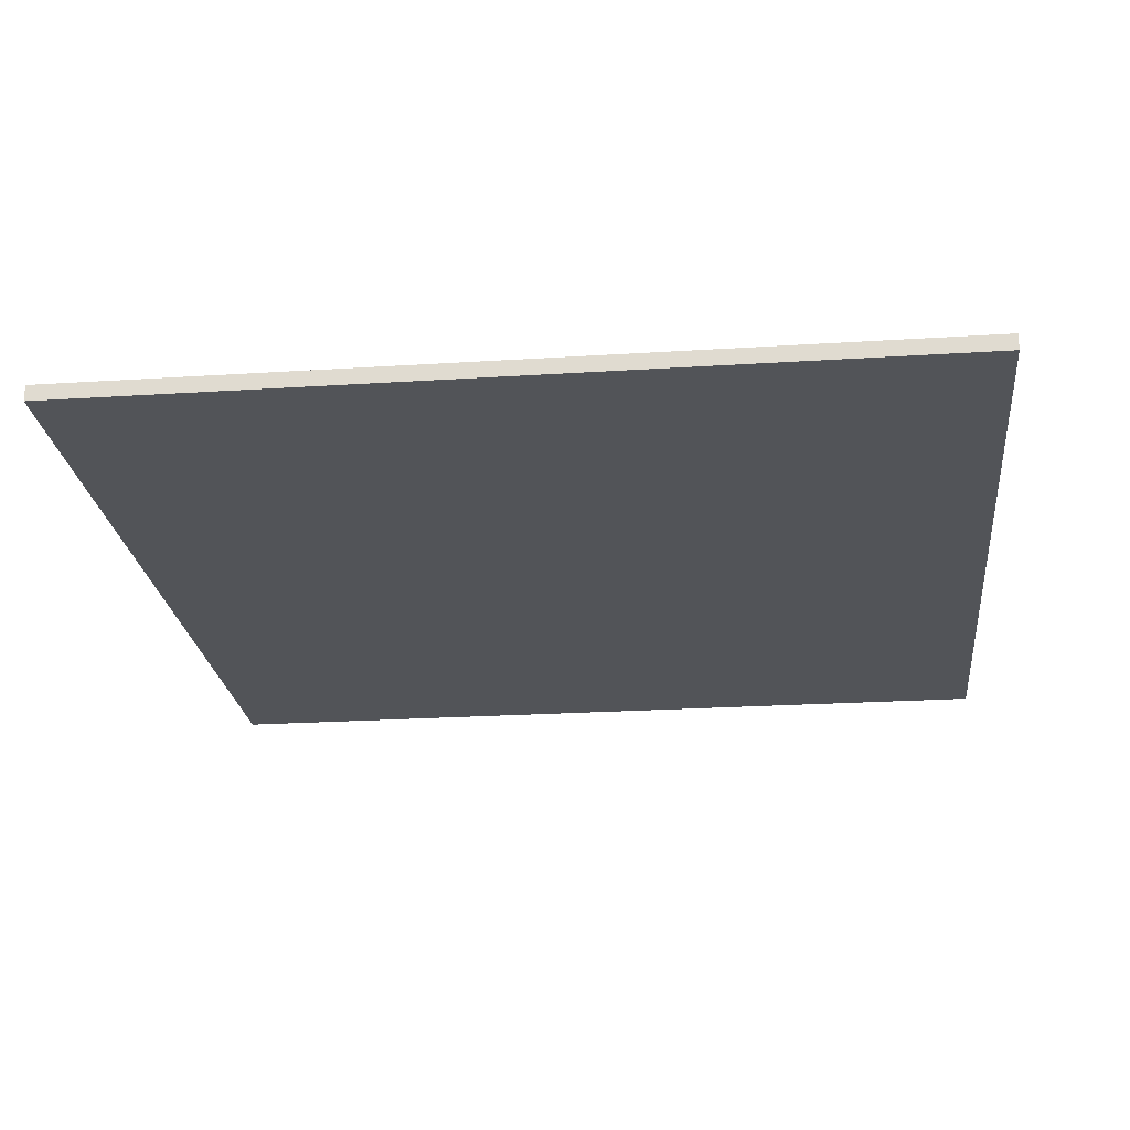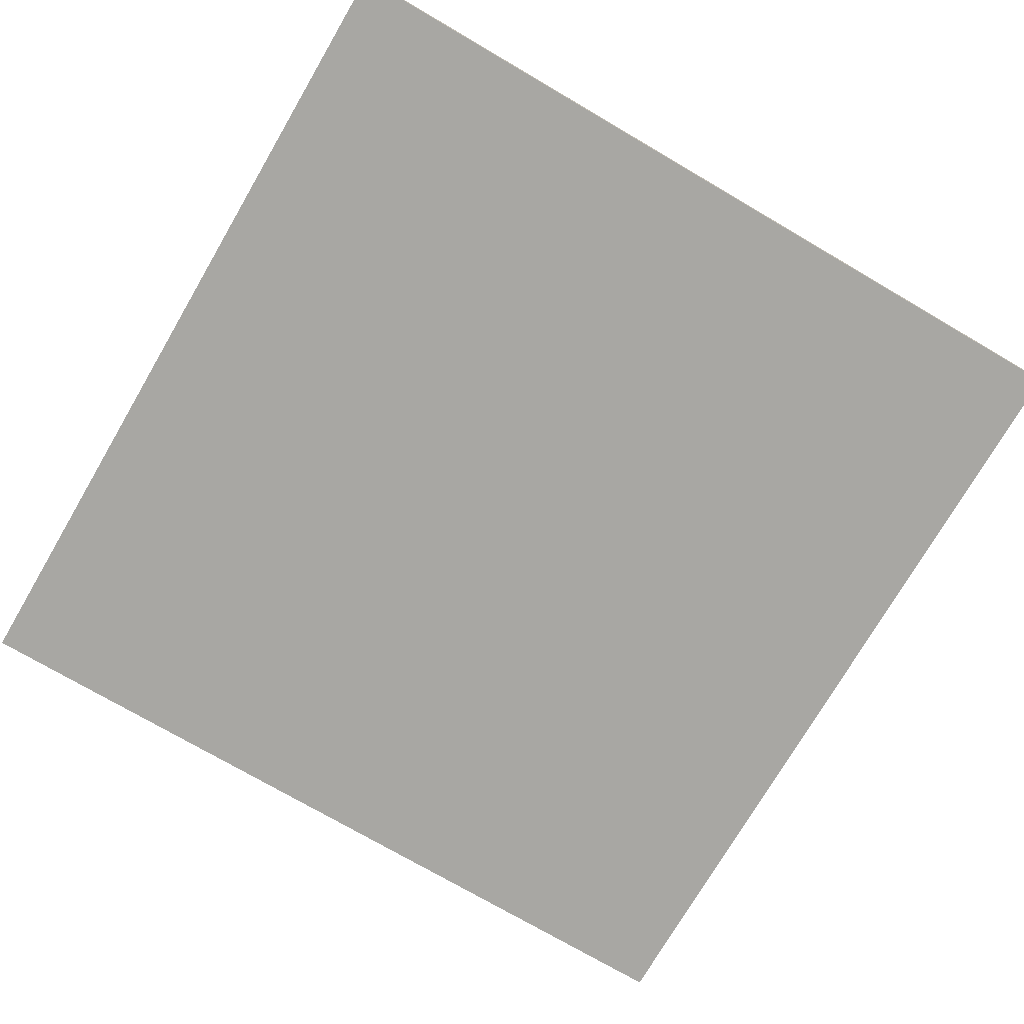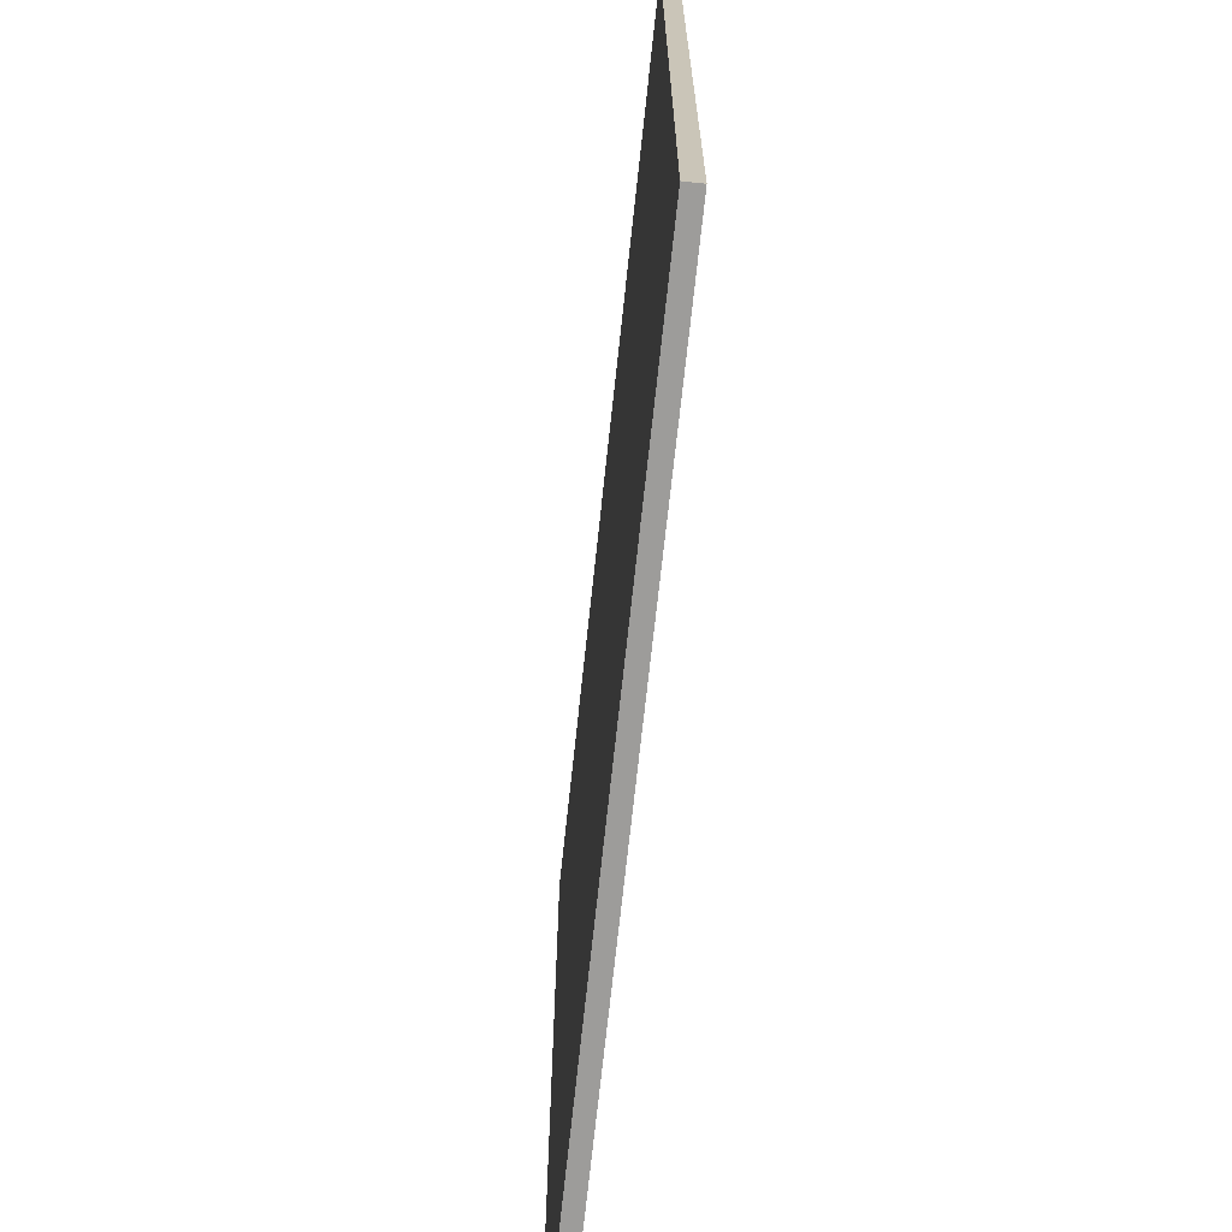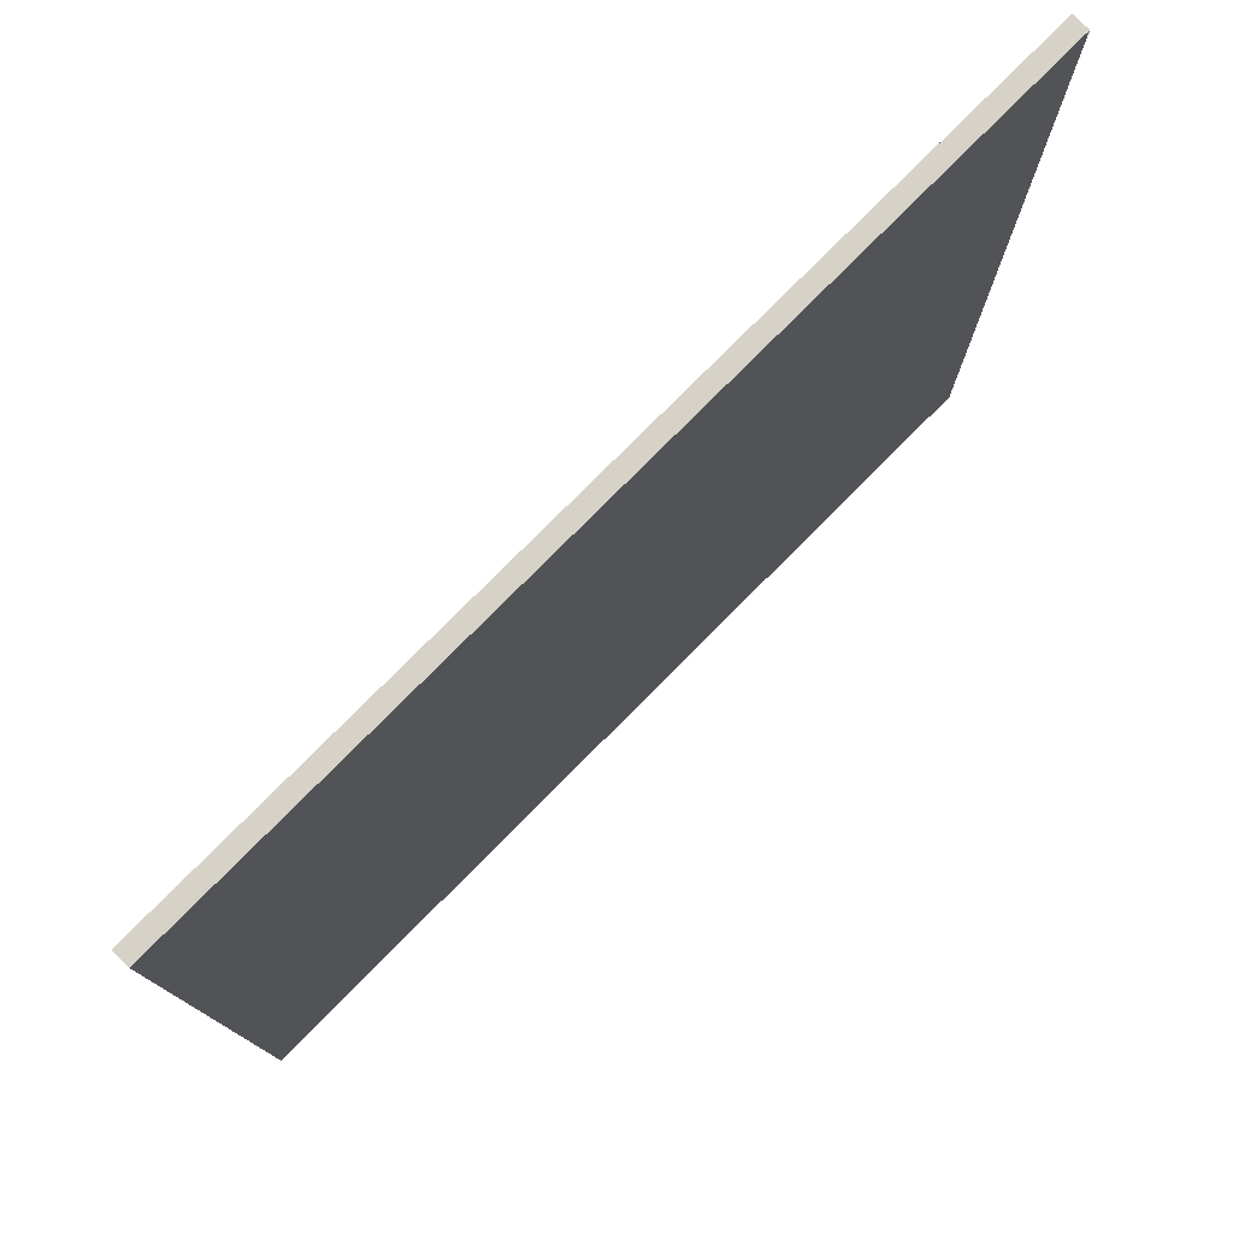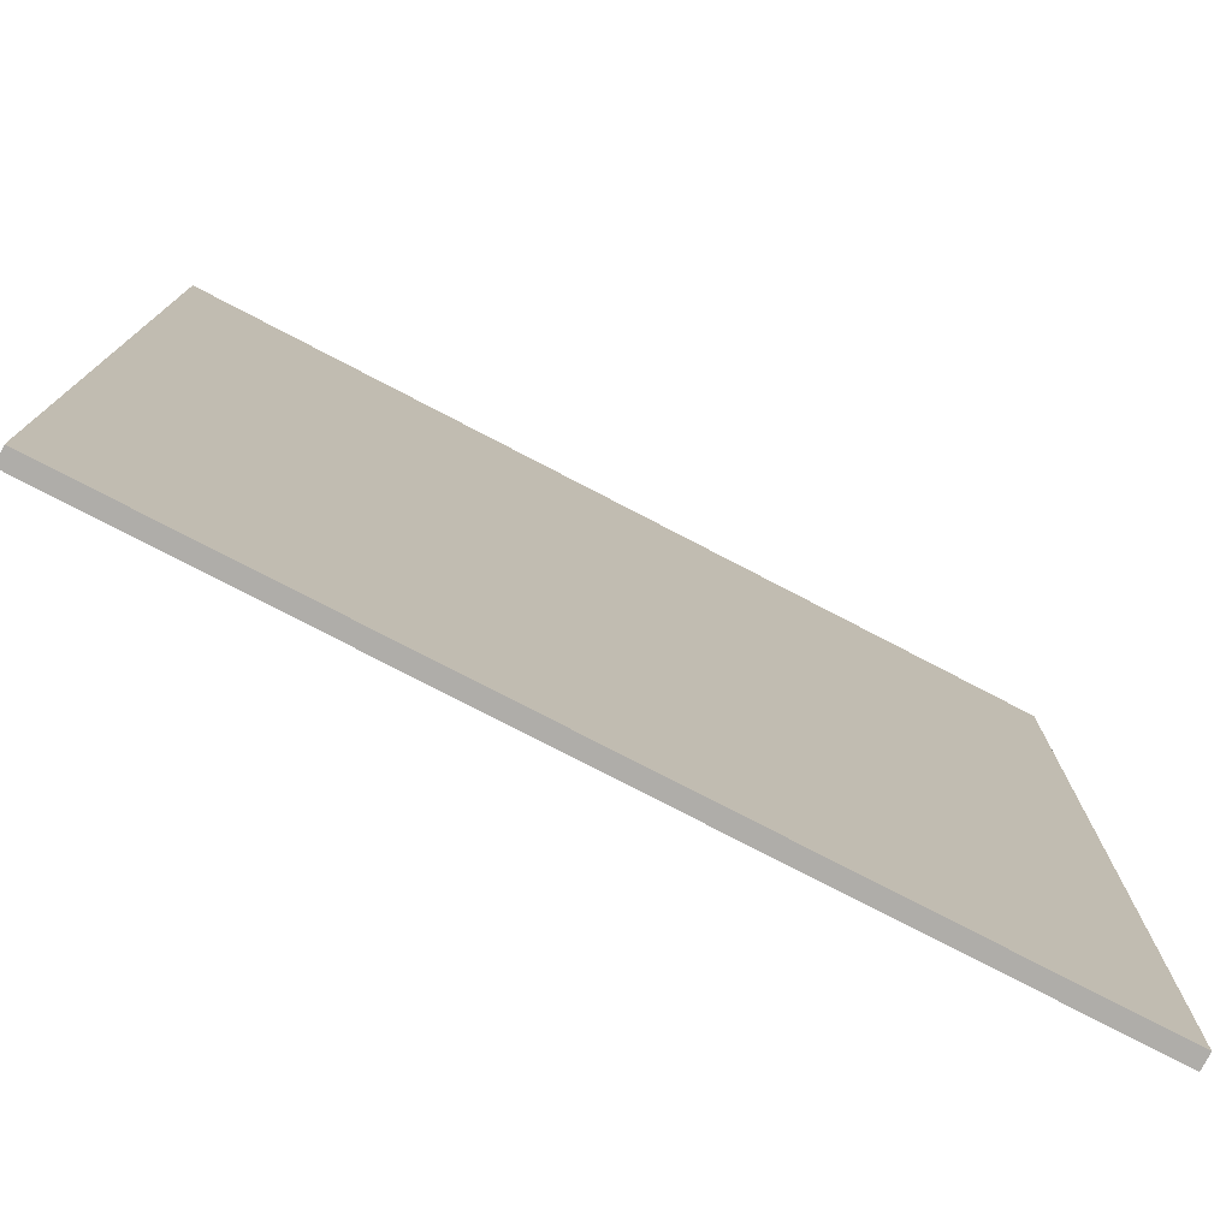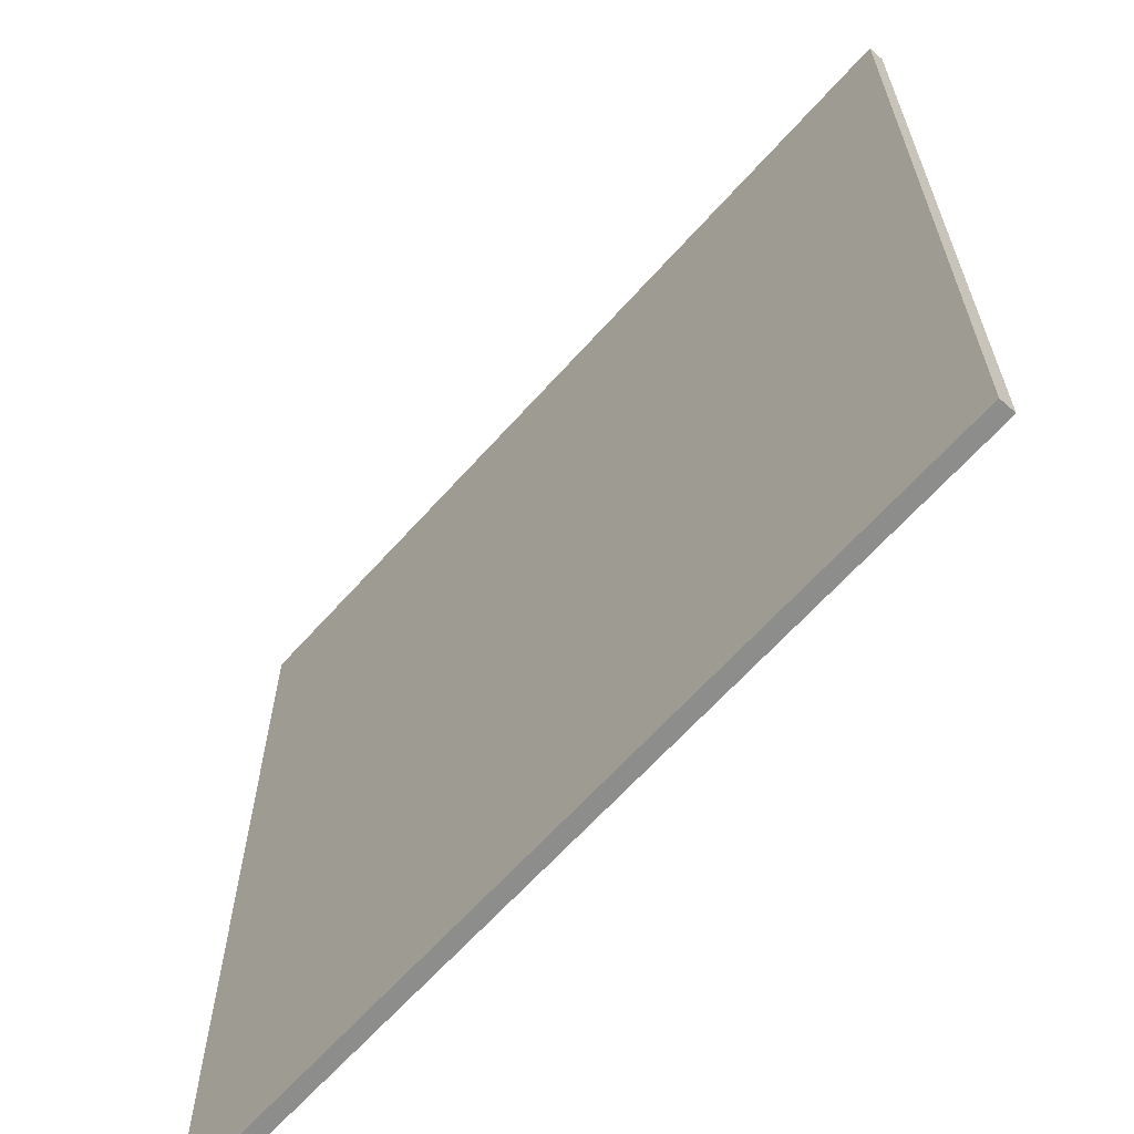
<metadata>
{"format":"obj","ext":"obj","renderer":"f3d","projection":"perspective","resolution":1024,"background":"white","views":[{"elev":-23.3,"azim":-83.8,"up":"+Y"},{"elev":-74.5,"azim":149.7,"up":"+Y"},{"elev":-70.1,"azim":83.9,"up":"+Z"},{"elev":78.0,"azim":134.8,"up":"+Z"},{"elev":-77.3,"azim":-27.5,"up":"+Z"},{"elev":-64.5,"azim":48.3,"up":"+Z"}]}
</metadata>
<code>
v -0.9568 -0.01244 0.498
v -0.9568 0.02459 0.498
v -0.9568 -0.01244 -1.502
v -0.9568 0.02459 -1.502
v 1.043 -0.01244 0.498
v 1.043 0.02459 0.498
v 1.043 -0.01244 -1.502
v 1.043 0.02459 -1.502
v -0.9568 0.02459 -0.502
v 0.04317 0.02459 -1.502
v 1.043 0.02459 -0.502
v 0.04317 0.02459 0.498
v 0.04317 0.02459 -0.502
v -0.9568 0.02459 -1.002
v 0.5432 0.02459 -1.502
v 1.043 0.02459 -0.002
v -0.4568 0.02459 0.498
v -0.9568 0.02459 -0.002
v -0.4568 0.02459 -1.502
v 1.043 0.02459 -1.002
v 0.5432 0.02459 0.498
v 0.04317 0.02459 -0.002
v 0.04317 0.02459 -1.002
v 0.5432 0.02459 -0.502
v -0.4568 0.02459 -0.502
v -0.4568 0.02459 -1.002
v 0.5432 0.02459 -1.002
v 0.5432 0.02459 -0.002
v -0.4568 0.02459 -0.002
v -0.9568 0.02459 -1.252
v 0.7932 0.02459 -1.502
v 1.043 0.02459 0.248
v -0.7068 0.02459 0.498
v -0.9568 0.02459 -0.252
v -0.2068 0.02459 -1.502
v 1.043 0.02459 -0.752
v 0.2932 0.02459 0.498
v 0.04317 0.02459 0.248
v 0.04317 0.02459 -0.752
v 0.7932 0.02459 -0.502
v -0.2068 0.02459 -0.502
v -0.9568 0.02459 -0.752
v 0.2932 0.02459 -1.502
v 1.043 0.02459 -0.252
v -0.2068 0.02459 0.498
v -0.9568 0.02459 0.248
v -0.7068 0.02459 -1.502
v 1.043 0.02459 -1.252
v 0.7932 0.02459 0.498
v 0.04317 0.02459 -0.252
v 0.04317 0.02459 -1.252
v 0.2932 0.02459 -0.502
v -0.7068 0.02459 -0.502
v -0.4568 0.02459 -0.752
v -0.4568 0.02459 -1.252
v -0.2068 0.02459 -1.002
v -0.7068 0.02459 -1.002
v 0.5432 0.02459 -0.752
v 0.5432 0.02459 -1.252
v 0.7932 0.02459 -1.002
v 0.2932 0.02459 -1.002
v 0.5432 0.02459 0.248
v 0.5432 0.02459 -0.252
v 0.7932 0.02459 -0.002
v 0.2932 0.02459 -0.002
v -0.4568 0.02459 0.248
v -0.4568 0.02459 -0.252
v -0.2068 0.02459 -0.002
v -0.7068 0.02459 -0.002
v -0.7068 0.02459 -0.252
v -0.2068 0.02459 -0.252
v -0.2068 0.02459 0.248
v 0.2932 0.02459 -0.252
v 0.7932 0.02459 -0.252
v 0.7932 0.02459 0.248
v 0.2932 0.02459 -1.252
v 0.7932 0.02459 -1.252
v 0.7932 0.02459 -0.752
v -0.7068 0.02459 -1.252
v -0.2068 0.02459 -1.252
v -0.2068 0.02459 -0.752
v -0.7068 0.02459 -0.752
v 0.2932 0.02459 -0.752
v 0.2932 0.02459 0.248
v -0.7068 0.02459 0.248
v -0.9568 -0.01244 -0.502
v 0.04317 -0.01244 -1.502
v 1.043 -0.01244 -0.502
v 0.04317 -0.01244 0.498
v 0.04317 -0.01244 -0.502
v -0.9568 -0.01244 -0.002
v -0.4568 -0.01244 -1.502
v 1.043 -0.01244 -1.002
v 0.5432 -0.01244 0.498
v -0.9568 -0.01244 -1.002
v 0.5432 -0.01244 -1.502
v 1.043 -0.01244 -0.002
v -0.4568 -0.01244 0.498
v 0.04317 -0.01244 -0.002
v 0.04317 -0.01244 -1.002
v -0.4568 -0.01244 -0.502
v 0.5432 -0.01244 -0.502
v 0.5432 -0.01244 -1.002
v -0.4568 -0.01244 -1.002
v -0.4568 -0.01244 -0.002
v 0.5432 -0.01244 -0.002
v -0.9568 -0.01244 0.248
v -0.7068 -0.01244 -1.502
v 1.043 -0.01244 -1.252
v 0.7932 -0.01244 0.498
v -0.9568 -0.01244 -0.752
v 0.2932 -0.01244 -1.502
v 1.043 -0.01244 -0.252
v -0.2068 -0.01244 0.498
v 0.04317 -0.01244 0.248
v 0.04317 -0.01244 -0.752
v -0.7068 -0.01244 -0.502
v 0.2932 -0.01244 -0.502
v -0.9568 -0.01244 -0.252
v -0.2068 -0.01244 -1.502
v 1.043 -0.01244 -0.752
v 0.2932 -0.01244 0.498
v -0.9568 -0.01244 -1.252
v 0.7932 -0.01244 -1.502
v 1.043 -0.01244 0.248
v -0.7068 -0.01244 0.498
v 0.04317 -0.01244 -0.252
v 0.04317 -0.01244 -1.252
v -0.2068 -0.01244 -0.502
v 0.7932 -0.01244 -0.502
v 0.5432 -0.01244 -0.752
v 0.5432 -0.01244 -1.252
v 0.2932 -0.01244 -1.002
v 0.7932 -0.01244 -1.002
v -0.4568 -0.01244 -0.752
v -0.4568 -0.01244 -1.252
v -0.7068 -0.01244 -1.002
v -0.2068 -0.01244 -1.002
v -0.4568 -0.01244 0.248
v -0.4568 -0.01244 -0.252
v -0.7068 -0.01244 -0.002
v -0.2068 -0.01244 -0.002
v 0.5432 -0.01244 0.248
v 0.5432 -0.01244 -0.252
v 0.2932 -0.01244 -0.002
v 0.7932 -0.01244 -0.002
v 0.7932 -0.01244 -0.252
v 0.2932 -0.01244 -0.252
v 0.2932 -0.01244 0.248
v -0.2068 -0.01244 -0.252
v -0.7068 -0.01244 -0.252
v -0.7068 -0.01244 0.248
v -0.2068 -0.01244 -1.252
v -0.7068 -0.01244 -1.252
v -0.7068 -0.01244 -0.752
v 0.7932 -0.01244 -1.252
v 0.2932 -0.01244 -1.252
v 0.2932 -0.01244 -0.752
v 0.7932 -0.01244 -0.752
v -0.2068 -0.01244 -0.752
v -0.2068 -0.01244 0.248
v 0.7932 -0.01244 0.248
f 30 4 3
f 31 8 7
f 32 6 5
f 33 2 1
f 125 110 162
f 46 33 85
f 38 37 84
f 39 52 83
f 42 53 82
f 54 41 81
f 55 56 80
f 30 57 79
f 58 40 78
f 59 60 77
f 51 61 76
f 62 49 75
f 63 64 74
f 50 65 73
f 66 45 72
f 67 68 71
f 34 69 70
f 70 29 67
f 53 67 25
f 9 70 53
f 71 22 50
f 41 50 13
f 25 71 41
f 72 12 38
f 68 38 22
f 29 72 68
f 73 28 63
f 52 63 24
f 13 73 52
f 74 16 44
f 40 44 11
f 24 74 40
f 75 6 32
f 64 32 16
f 28 75 64
f 76 27 59
f 43 59 15
f 10 76 43
f 77 20 48
f 31 48 8
f 15 77 31
f 78 11 36
f 60 36 20
f 27 78 60
f 79 26 55
f 47 55 19
f 4 79 47
f 80 23 51
f 35 51 10
f 19 80 35
f 81 13 39
f 56 39 23
f 26 81 56
f 82 25 54
f 57 54 26
f 14 82 57
f 83 24 58
f 61 58 27
f 23 83 61
f 84 21 62
f 65 62 28
f 22 84 65
f 85 17 66
f 69 66 29
f 18 85 69
f 115 114 161
f 116 129 160
f 121 130 159
f 131 118 158
f 132 133 157
f 109 134 156
f 135 117 155
f 136 137 154
f 128 138 153
f 139 126 152
f 140 141 151
f 127 142 150
f 143 122 149
f 144 145 148
f 113 146 147
f 147 106 144
f 130 144 102
f 88 147 130
f 148 99 127
f 118 127 90
f 102 148 118
f 149 89 115
f 145 115 99
f 106 149 145
f 150 105 140
f 129 140 101
f 90 150 129
f 151 91 119
f 117 119 86
f 101 151 117
f 152 1 107
f 141 107 91
f 105 152 141
f 153 104 136
f 120 136 92
f 87 153 120
f 154 95 123
f 108 123 3
f 92 154 108
f 155 86 111
f 137 111 95
f 104 155 137
f 156 103 132
f 124 132 96
f 7 156 124
f 157 100 128
f 112 128 87
f 96 157 112
f 158 90 116
f 133 116 100
f 103 158 133
f 159 102 131
f 134 131 103
f 93 159 134
f 160 101 135
f 138 135 104
f 100 160 138
f 161 98 139
f 142 139 105
f 99 161 142
f 162 94 143
f 146 143 106
f 97 162 146
f 107 1 2
f 46 18 91
f 18 34 91
f 107 2 46
f 86 119 34
f 119 91 34
f 91 107 46
f 34 9 86
f 9 42 86
f 95 111 42
f 111 86 42
f 42 14 95
f 14 30 95
f 3 123 30
f 123 95 30
f 108 3 4
f 47 19 92
f 19 35 92
f 108 4 47
f 87 120 35
f 120 92 35
f 92 108 47
f 35 10 87
f 10 43 87
f 96 112 43
f 112 87 43
f 43 15 96
f 15 31 96
f 7 124 31
f 124 96 31
f 109 7 8
f 48 20 93
f 20 36 93
f 109 8 48
f 88 121 36
f 121 93 36
f 93 109 48
f 36 11 88
f 11 44 88
f 97 113 44
f 113 88 44
f 44 16 97
f 16 32 97
f 5 125 32
f 125 97 32
f 110 5 6
f 49 21 94
f 21 37 94
f 110 6 49
f 89 122 37
f 122 94 37
f 94 110 49
f 37 12 89
f 12 45 89
f 98 114 45
f 114 89 45
f 45 17 98
f 17 33 98
f 1 126 33
f 126 98 33
f 125 5 110
f 46 2 33
f 38 12 37
f 39 13 52
f 42 9 53
f 54 25 41
f 55 26 56
f 30 14 57
f 58 24 40
f 59 27 60
f 51 23 61
f 62 21 49
f 63 28 64
f 50 22 65
f 66 17 45
f 67 29 68
f 34 18 69
f 70 69 29
f 53 70 67
f 9 34 70
f 71 68 22
f 41 71 50
f 25 67 71
f 72 45 12
f 68 72 38
f 29 66 72
f 73 65 28
f 52 73 63
f 13 50 73
f 74 64 16
f 40 74 44
f 24 63 74
f 75 49 6
f 64 75 32
f 28 62 75
f 76 61 27
f 43 76 59
f 10 51 76
f 77 60 20
f 31 77 48
f 15 59 77
f 78 40 11
f 60 78 36
f 27 58 78
f 79 57 26
f 47 79 55
f 4 30 79
f 80 56 23
f 35 80 51
f 19 55 80
f 81 41 13
f 56 81 39
f 26 54 81
f 82 53 25
f 57 82 54
f 14 42 82
f 83 52 24
f 61 83 58
f 23 39 83
f 84 37 21
f 65 84 62
f 22 38 84
f 85 33 17
f 69 85 66
f 18 46 85
f 115 89 114
f 116 90 129
f 121 88 130
f 131 102 118
f 132 103 133
f 109 93 134
f 135 101 117
f 136 104 137
f 128 100 138
f 139 98 126
f 140 105 141
f 127 99 142
f 143 94 122
f 144 106 145
f 113 97 146
f 147 146 106
f 130 147 144
f 88 113 147
f 148 145 99
f 118 148 127
f 102 144 148
f 149 122 89
f 145 149 115
f 106 143 149
f 150 142 105
f 129 150 140
f 90 127 150
f 151 141 91
f 117 151 119
f 101 140 151
f 152 126 1
f 141 152 107
f 105 139 152
f 153 138 104
f 120 153 136
f 87 128 153
f 154 137 95
f 108 154 123
f 92 136 154
f 155 117 86
f 137 155 111
f 104 135 155
f 156 134 103
f 124 156 132
f 7 109 156
f 157 133 100
f 112 157 128
f 96 132 157
f 158 118 90
f 133 158 116
f 103 131 158
f 159 130 102
f 134 159 131
f 93 121 159
f 160 129 101
f 138 160 135
f 100 116 160
f 161 114 98
f 142 161 139
f 99 115 161
f 162 110 94
f 146 162 143
f 97 125 162

</code>
